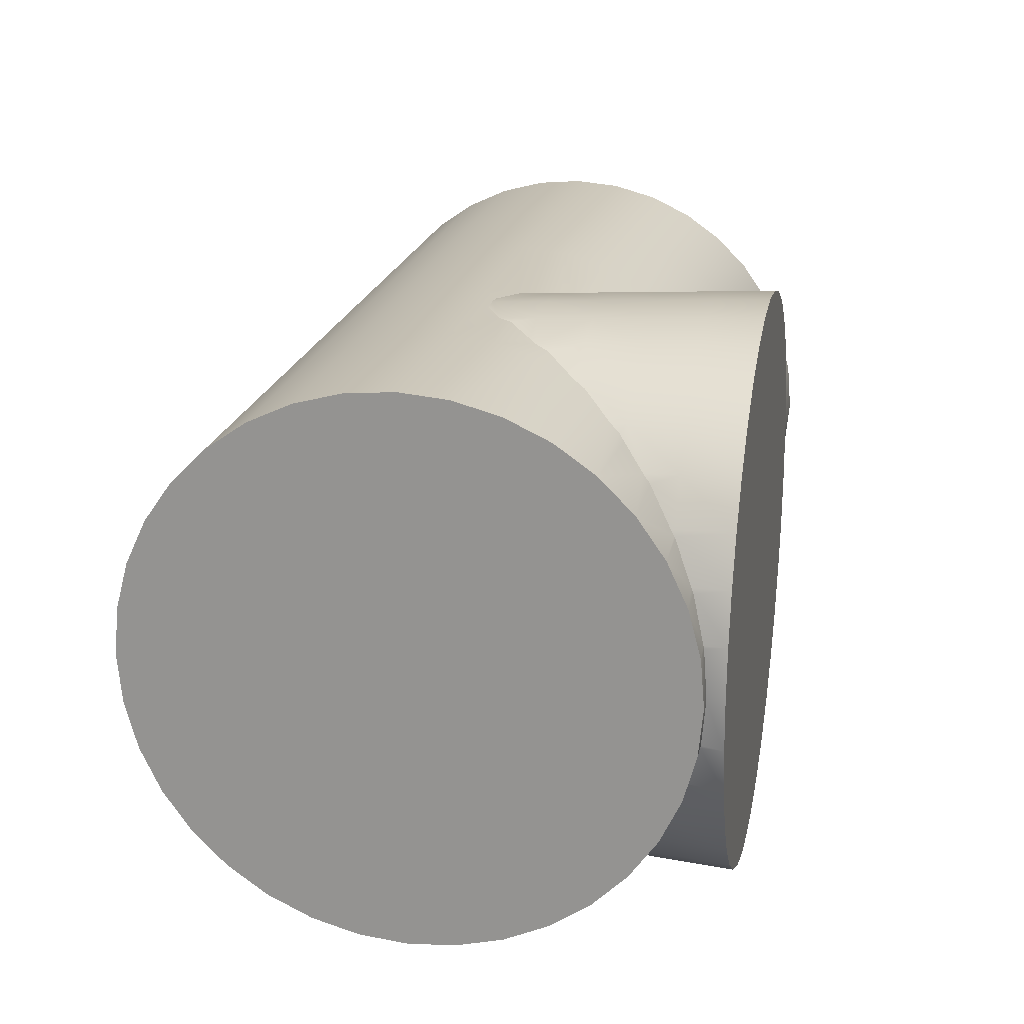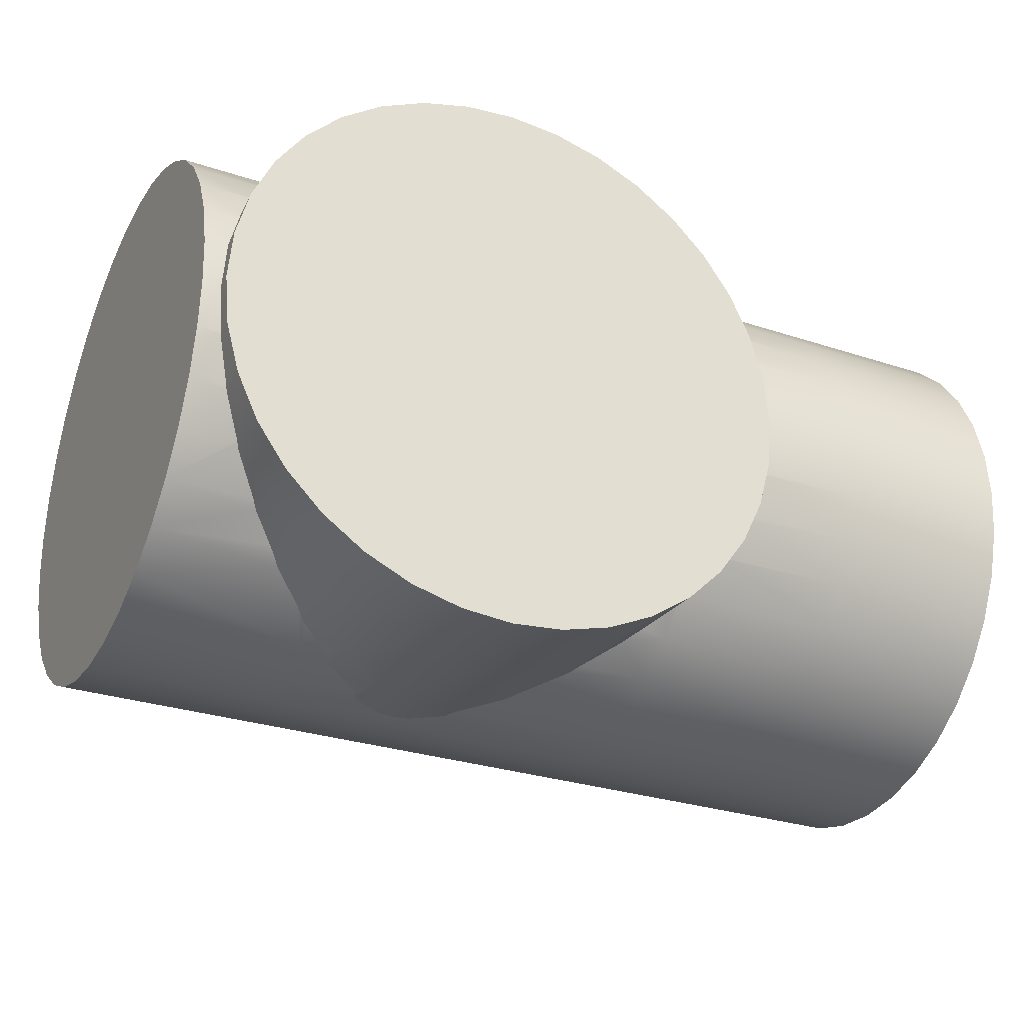
<metadata>
{"format":"obj","ext":"obj","renderer":"f3d","projection":"perspective","resolution":1024,"background":"white","views":[{"elev":20.7,"azim":101.8,"up":"+Y"},{"elev":-29.3,"azim":154.0,"up":"+Y"}]}
</metadata>
<code>
g Zylinder_0
v 0.09 1.47e-17 0.165
v 0.09 0.01389 0.1638
v 0.09 0.02736 0.1602
v 0.09 0.04 0.1543
v 0.09 0.05142 0.1463
v 0.09 0.06128 0.1364
v 0.09 0.06928 0.125
v 0.09 0.07518 0.1124
v 0.09 0.07878 0.09889
v 0.09 0.08 0.085
v 0.09 0.07878 0.07111
v 0.09 0.07518 0.05764
v 0.09 0.06928 0.045
v 0.09 0.06128 0.03358
v 0.09 0.05142 0.02372
v 0.09 0.04 0.01572
v 0.09 0.02736 0.009824
v 0.09 0.01389 0.006214
v 0.09 -1.415e-08 0.004999
v 0.09 -0.01389 0.006214
v 0.09 -0.02736 0.009824
v 0.09 -0.04 0.01572
v 0.09 -0.05142 0.02372
v 0.09 -0.06128 0.03358
v 0.09 -0.06928 0.045
v 0.09 -0.07518 0.05764
v 0.09 -0.07878 0.07111
v 0.09 -0.08 0.085
v 0.09 -0.07878 0.09889
v 0.09 -0.07518 0.1124
v 0.09 -0.06928 0.125
v 0.09 -0.06128 0.1364
v 0.09 -0.05142 0.1463
v 0.09 -0.04 0.1543
v 0.09 -0.02736 0.1602
v 0.09 -0.01389 0.1638
v 0.038 2.425e-17 0.165
v 0.038 0.01389 0.1638
v 0.038 0.02736 0.1602
v 0.038 0.04 0.1543
v 0.038 0.05142 0.1463
v 0.038 0.06128 0.1364
v 0.038 0.06928 0.125
v 0.038 0.07518 0.1124
v 0.038 0.07878 0.09889
v 0.038 0.08 0.085
v 0.038 0.07878 0.07111
v 0.038 0.07518 0.05764
v 0.038 -0.07518 0.05764
v 0.038 -0.07878 0.07111
v 0.038 -0.08 0.085
v 0.038 -0.07878 0.09889
v 0.038 -0.07518 0.1124
v 0.038 -0.06928 0.125
v 0.038 -0.06128 0.1364
v 0.038 -0.05142 0.1463
v 0.038 -0.04 0.1543
v 0.038 -0.02736 0.1602
v 0.038 -0.01389 0.1638
v -0.014 3.38e-17 0.165
v -0.014 0.01389 0.1638
v -0.014 0.02736 0.1602
v -0.014 0.04 0.1543
v -0.014 0.05142 0.1463
v -0.014 0.06128 0.1364
v -0.014 0.06928 0.125
v -0.014 0.07518 0.1124
v -0.014 0.07878 0.09889
v -0.014 0.08 0.085
v -0.014 -0.08 0.085
v -0.014 -0.07878 0.09889
v -0.014 -0.07518 0.1124
v -0.014 -0.06928 0.125
v -0.014 -0.06128 0.1364
v -0.014 -0.05142 0.1463
v -0.014 -0.04 0.1543
v -0.014 -0.02736 0.1602
v -0.014 -0.01389 0.1638
v -0.066 4.335e-17 0.165
v -0.066 0.01389 0.1638
v -0.066 0.02736 0.1602
v -0.066 0.04 0.1543
v -0.066 0.05142 0.1463
v -0.066 0.06128 0.1364
v -0.066 0.06928 0.125
v -0.066 0.07518 0.1124
v -0.066 0.07878 0.09889
v -0.066 0.08 0.085
v -0.066 0.07878 0.07111
v -0.066 0.07518 0.05764
v -0.066 0.06928 0.045
v -0.066 0.06128 0.03358
v -0.066 0.05142 0.02372
v -0.066 -0.05142 0.02372
v -0.066 -0.06128 0.03358
v -0.066 -0.06928 0.045
v -0.066 -0.07518 0.05764
v -0.066 -0.07878 0.07111
v -0.066 -0.08 0.085
v -0.066 -0.07878 0.09889
v -0.066 -0.07518 0.1124
v -0.066 -0.06928 0.125
v -0.066 -0.06128 0.1364
v -0.066 -0.05142 0.1463
v -0.066 -0.04 0.1543
v -0.066 -0.02736 0.1602
v -0.066 -0.01389 0.1638
v -0.118 5.29e-17 0.165
v -0.118 0.01389 0.1638
v -0.118 0.02736 0.1602
v -0.118 0.04 0.1543
v -0.118 0.05142 0.1463
v -0.118 0.06128 0.1364
v -0.118 0.06928 0.125
v -0.118 0.07518 0.1124
v -0.118 0.07878 0.09889
v -0.118 0.08 0.085
v -0.118 0.07878 0.07111
v -0.118 0.07518 0.05764
v -0.118 0.06928 0.045
v -0.118 0.06128 0.03358
v -0.118 0.05142 0.02372
v -0.118 0.04 0.01572
v -0.118 0.02736 0.009824
v -0.118 0.01389 0.006214
v -0.118 -1.415e-08 0.004999
v -0.118 -0.01389 0.006214
v -0.118 -0.02736 0.009824
v -0.118 -0.04 0.01572
v -0.118 -0.05142 0.02372
v -0.118 -0.06128 0.03358
v -0.118 -0.06928 0.045
v -0.118 -0.07518 0.05764
v -0.118 -0.07878 0.07111
v -0.118 -0.08 0.085
v -0.118 -0.07878 0.09889
v -0.118 -0.07518 0.1124
v -0.118 -0.06928 0.125
v -0.118 -0.06128 0.1364
v -0.118 -0.05142 0.1463
v -0.118 -0.04 0.1543
v -0.118 -0.02736 0.1602
v -0.118 -0.01389 0.1638
v -0.17 6.245e-17 0.165
v -0.17 0.01389 0.1638
v -0.17 0.02736 0.1602
v -0.17 0.04 0.1543
v -0.17 0.05142 0.1463
v -0.17 0.06128 0.1364
v -0.17 0.06928 0.125
v -0.17 0.07518 0.1124
v -0.17 0.07878 0.09889
v -0.17 0.08 0.085
v -0.17 0.07878 0.07111
v -0.17 0.07518 0.05764
v -0.17 0.06928 0.045
v -0.17 0.06128 0.03358
v -0.17 0.05142 0.02372
v -0.17 0.04 0.01572
v -0.17 0.02736 0.009824
v -0.17 0.01389 0.006214
v -0.17 -1.415e-08 0.004999
v -0.17 -0.01389 0.006214
v -0.17 -0.02736 0.009824
v -0.17 -0.04 0.01572
v -0.17 -0.05142 0.02372
v -0.17 -0.06128 0.03358
v -0.17 -0.06928 0.045
v -0.17 -0.07518 0.05764
v -0.17 -0.07878 0.07111
v -0.17 -0.08 0.085
v -0.17 -0.07878 0.09889
v -0.17 -0.07518 0.1124
v -0.17 -0.06928 0.125
v -0.17 -0.06128 0.1364
v -0.17 -0.05142 0.1463
v -0.17 -0.04 0.1543
v -0.17 -0.02736 0.1602
v -0.17 -0.01389 0.1638
v 0.08339 0.01389 0.006214
v 0.08331 0.01469 0.006428
v 0.08468 -7.073e-09 0.004999
v 0.0797 0.02736 0.009824
v 0.07925 0.02885 0.01052
v 0.07369 0.04 0.01572
v 0.07349 0.0404 0.016
v -0.07349 0.0404 0.016
v -0.0737 0.04 0.01572
v -0.07926 0.02885 0.01052
v -0.0797 0.02736 0.009824
v -0.08332 0.01469 0.006428
v -0.0834 0.01389 0.006214
v -0.08469 -1.456e-08 0.004999
v -0.0834 -0.01389 0.006214
v -0.08332 -0.01469 0.006428
v -0.0797 -0.02736 0.009824
v -0.07926 -0.02885 0.01052
v -0.0737 -0.04 0.01572
v -0.07349 -0.0404 0.016
v 0.07369 -0.04 0.01572
v 0.07925 -0.02885 0.01052
v 0.07349 -0.0404 0.016
v 0.0797 -0.02736 0.009824
v 0.08331 -0.01469 0.006428
v 0.08339 -0.01389 0.006214
v 0.07268 0.04197 0.01709
v 0.06556 0.05142 0.02372
v 0.06387 0.0536 0.02589
v 0.05722 0.05971 0.032
v -0.05723 0.05971 0.032
v -0.06388 0.0536 0.02589
v -0.06557 0.05142 0.02372
v -0.066 0.05084 0.02331
v -0.07269 0.04197 0.01709
v -0.07269 -0.04197 0.01709
v -0.066 -0.05084 0.02331
v -0.06557 -0.05142 0.02372
v -0.06388 -0.0536 0.02589
v -0.05723 -0.05971 0.032
v 0.05722 -0.05971 0.032
v 0.06387 -0.0536 0.02589
v 0.06556 -0.05142 0.02372
v 0.07268 -0.04197 0.01709
v 0.05551 0.06128 0.03358
v 0.05316 0.06336 0.03655
v 0.0438 0.06928 0.045
v 0.04147 0.07068 0.048
v -0.04148 0.07068 0.048
v -0.0438 0.06928 0.045
v -0.05317 0.06336 0.03655
v -0.05551 0.06128 0.03358
v -0.05551 -0.06128 0.03358
v -0.05317 -0.06336 0.03655
v -0.0438 -0.06928 0.045
v -0.04148 -0.07068 0.048
v 0.0438 -0.06928 0.045
v 0.05316 -0.06336 0.03655
v 0.04147 -0.07068 0.048
v 0.05551 -0.06128 0.03358
v 0.04098 0.07098 0.04864
v 0.03065 0.07518 0.05764
v 0.02775 0.07625 0.06166
v 0.038 0.07219 0.05124
v 0.02485 0.07688 0.064
v -0.02485 0.07688 0.064
v -0.02776 0.07625 0.06166
v -0.03066 0.07518 0.05764
v -0.04098 0.07098 0.04864
v -0.04098 -0.07098 0.04864
v -0.03066 -0.07518 0.05764
v -0.02776 -0.07625 0.06166
v -0.02485 -0.07688 0.064
v 0.02485 -0.07688 0.064
v 0.02775 -0.07625 0.06166
v 0.03065 -0.07518 0.05764
v 0.038 -0.07219 0.05124
v 0.04098 -0.07098 0.04864
v 0.01603 0.07878 0.07111
v 0.01394 0.07911 0.07478
v 0.004996 0.07956 0.08
v -0.005004 0.07956 0.08
v -0.01395 0.07911 0.07478
v -0.014 0.0791 0.07469
v -0.01603 0.07878 0.07111
v -0.014 -0.0791 0.07469
v -0.01395 -0.07911 0.07478
v -0.01603 -0.07878 0.07111
v -0.005004 -0.07956 0.08
v 0.01394 -0.07911 0.07478
v 0.004996 -0.07956 0.08
v 0.01603 -0.07878 0.07111
v 0.085 -1.47e-17 -9.198e-07
v 0.08371 0.01476 -9.198e-07
v 0.07987 0.02907 -9.2e-07
v 0.07361 0.0425 -9.203e-07
v 0.06511 0.05464 -9.207e-07
v 0.05463 0.06511 -9.211e-07
v 0.0425 0.07361 -9.216e-07
v 0.02907 0.07987 -9.299e-07
v 0.01476 0.08371 -9.305e-07
v -3.663e-06 0.085 -9.311e-07
v -0.01476 0.08371 -9.318e-07
v -0.02908 0.07987 -9.324e-07
v -0.0425 0.07361 -9.406e-07
v -0.05464 0.06511 -9.411e-07
v -0.06512 0.05464 -9.416e-07
v -0.07362 0.0425 -9.42e-07
v -0.07988 0.02907 -9.422e-07
v -0.08371 0.01476 -9.424e-07
v -0.085 -1.503e-08 -9.425e-07
v -0.08371 -0.01476 -9.424e-07
v -0.07988 -0.02907 -9.422e-07
v -0.07362 -0.0425 -9.42e-07
v -0.06512 -0.05464 -9.416e-07
v -0.05464 -0.06511 -9.411e-07
v -0.0425 -0.07361 -9.406e-07
v -0.02908 -0.07987 -9.324e-07
v -0.01476 -0.08371 -9.318e-07
v -3.632e-06 -0.085 -9.311e-07
v 0.01476 -0.08371 -9.305e-07
v 0.02907 -0.07987 -9.299e-07
v 0.0425 -0.07361 -9.216e-07
v 0.05463 -0.06511 -9.211e-07
v 0.06511 -0.05464 -9.207e-07
v 0.07361 -0.0425 -9.203e-07
v 0.07987 -0.02907 -9.2e-07
v 0.08371 -0.01476 -9.198e-07
v 0.07274 0.042 0.016
v 0.06434 0.05399 0.016
v 0.05399 0.06435 0.016
v 0.042 0.07275 0.016
v 0.02873 0.07893 0.016
v 0.01458 0.08272 0.016
v -3.663e-06 0.084 0.016
v -0.01459 0.08272 0.016
v -0.02873 0.07893 0.016
v -0.042 0.07275 0.016
v -0.054 0.06435 0.016
v -0.06435 0.05399 0.016
v -0.07275 0.042 0.016
v -0.07275 -0.042 0.016
v -0.06435 -0.05399 0.016
v -0.054 -0.06435 0.016
v -0.042 -0.07275 0.016
v -0.02873 -0.07893 0.016
v -0.01459 -0.08272 0.016
v -3.633e-06 -0.084 0.016
v 0.01458 -0.08272 0.016
v 0.02873 -0.07893 0.016
v 0.042 -0.07275 0.016
v 0.05399 -0.06435 0.016
v 0.06434 -0.05399 0.016
v 0.07274 -0.042 0.016
v 0.05335 0.06358 0.032
v 0.0415 0.07188 0.032
v 0.02838 0.07799 0.032
v 0.01441 0.08174 0.032
v -3.664e-06 0.083 0.032
v -0.01442 0.08174 0.032
v -0.02839 0.07799 0.032
v -0.0415 0.07188 0.032
v -0.05335 0.06358 0.032
v -0.05335 -0.06358 0.032
v -0.0415 -0.07188 0.032
v -0.02839 -0.07799 0.032
v -0.01442 -0.08174 0.032
v -3.641e-06 -0.083 0.032
v 0.01441 -0.08174 0.032
v 0.02838 -0.07799 0.032
v 0.0415 -0.07188 0.032
v 0.05335 -0.06358 0.032
v 0.041 0.07101 0.048
v 0.02804 0.07705 0.048
v 0.01424 0.08075 0.048
v -3.672e-06 0.082 0.048
v -0.01424 0.08075 0.048
v -0.02805 0.07705 0.048
v -0.041 0.07101 0.048
v -0.041 -0.07101 0.048
v -0.02805 -0.07705 0.048
v -0.01424 -0.08075 0.048
v -3.642e-06 -0.082 0.048
v 0.01424 -0.08075 0.048
v 0.02804 -0.07705 0.048
v 0.041 -0.07101 0.048
v 0.01406 0.07977 0.064
v -3.673e-06 0.081 0.064
v -0.01407 0.07977 0.064
v -0.01407 -0.07977 0.064
v -3.643e-06 -0.081 0.064
v 0.01406 -0.07977 0.064
v -3.674e-06 0.08 0.08
v -3.643e-06 -0.08 0.08
f 1 2 38
f 38 37 1
f 2 3 39
f 39 38 2
f 3 4 40
f 40 39 3
f 4 5 41
f 41 40 4
f 5 6 42
f 42 41 5
f 6 7 43
f 43 42 6
f 7 8 44
f 44 43 7
f 8 9 45
f 45 44 8
f 9 10 46
f 46 45 9
f 10 11 47
f 47 46 10
f 11 12 48
f 48 47 11
f 240 243 48
f 227 240 48
f 226 227 48
f 13 226 48
f 12 13 48
f 225 226 13
f 225 13 14
f 225 14 224
f 209 224 14
f 208 209 14
f 208 14 15
f 208 15 207
f 206 207 15
f 186 206 15
f 186 15 16
f 186 16 185
f 184 185 16
f 184 16 17
f 184 17 183
f 181 183 17
f 181 17 18
f 181 18 180
f 180 18 19
f 19 182 180
f 182 19 20
f 20 205 182
f 204 205 20
f 204 20 21
f 204 21 203
f 201 203 21
f 201 21 22
f 201 22 200
f 221 222 23
f 221 23 24
f 24 239 220
f 221 24 220
f 237 239 24
f 237 24 25
f 237 25 236
f 26 27 50
f 50 49 26
f 27 28 51
f 51 50 27
f 28 29 52
f 52 51 28
f 29 30 53
f 53 52 29
f 30 31 54
f 54 53 30
f 31 32 55
f 55 54 31
f 32 33 56
f 56 55 32
f 33 34 57
f 57 56 33
f 34 35 58
f 58 57 34
f 35 36 59
f 59 58 35
f 36 1 37
f 37 59 36
f 37 38 61
f 61 60 37
f 38 39 62
f 62 61 38
f 39 40 63
f 63 62 39
f 40 41 64
f 64 63 40
f 41 42 65
f 65 64 41
f 42 43 66
f 66 65 42
f 43 44 67
f 67 66 43
f 44 45 68
f 68 67 44
f 45 46 69
f 69 68 45
f 244 258 47
f 242 244 47
f 242 47 48
f 242 48 241
f 256 49 255
f 254 255 49
f 254 49 50
f 50 271 253
f 254 50 253
f 51 52 71
f 71 70 51
f 52 53 72
f 72 71 52
f 53 54 73
f 73 72 53
f 54 55 74
f 74 73 54
f 55 56 75
f 75 74 55
f 56 57 76
f 76 75 56
f 57 58 77
f 77 76 57
f 58 59 78
f 78 77 58
f 59 37 60
f 60 78 59
f 60 61 80
f 80 79 60
f 61 62 81
f 81 80 61
f 62 63 82
f 82 81 62
f 63 64 83
f 83 82 63
f 64 65 84
f 84 83 64
f 65 66 85
f 85 84 65
f 66 67 86
f 86 85 66
f 67 68 87
f 87 86 67
f 68 69 88
f 88 87 68
f 264 89 88
f 263 264 88
f 69 263 88
f 246 247 90
f 246 90 89
f 245 246 89
f 245 89 264
f 92 91 229
f 92 229 230
f 92 230 231
f 211 212 93
f 211 93 92
f 210 211 92
f 210 92 231
f 213 93 212
f 217 94 216
f 95 94 217
f 95 217 218
f 95 218 219
f 95 219 232
f 233 234 96
f 233 96 95
f 233 95 232
f 249 250 97
f 235 249 97
f 235 97 96
f 235 96 234
f 252 267 98
f 251 252 98
f 98 97 250
f 251 98 250
f 265 70 99
f 265 99 98
f 265 98 267
f 70 71 100
f 100 99 70
f 71 72 101
f 101 100 71
f 72 73 102
f 102 101 72
f 73 74 103
f 103 102 73
f 74 75 104
f 104 103 74
f 75 76 105
f 105 104 75
f 76 77 106
f 106 105 76
f 77 78 107
f 107 106 77
f 78 60 79
f 79 107 78
f 79 80 109
f 109 108 79
f 80 81 110
f 110 109 80
f 81 82 111
f 111 110 81
f 82 83 112
f 112 111 82
f 83 84 113
f 113 112 83
f 84 85 114
f 114 113 84
f 85 86 115
f 115 114 85
f 86 87 116
f 116 115 86
f 87 88 117
f 117 116 87
f 88 89 118
f 118 117 88
f 89 90 119
f 119 118 89
f 90 91 120
f 120 119 90
f 91 92 121
f 121 120 91
f 92 93 122
f 122 121 92
f 189 190 124
f 189 124 123
f 189 123 188
f 191 192 125
f 191 125 124
f 191 124 190
f 193 126 125
f 125 192 193
f 127 126 193
f 193 194 127
f 195 196 128
f 195 128 127
f 195 127 194
f 197 198 129
f 197 129 128
f 197 128 196
f 215 216 94
f 215 94 130
f 199 215 130
f 199 130 129
f 199 129 198
f 94 95 131
f 131 130 94
f 95 96 132
f 132 131 95
f 96 97 133
f 133 132 96
f 97 98 134
f 134 133 97
f 98 99 135
f 135 134 98
f 99 100 136
f 136 135 99
f 100 101 137
f 137 136 100
f 101 102 138
f 138 137 101
f 102 103 139
f 139 138 102
f 103 104 140
f 140 139 103
f 104 105 141
f 141 140 104
f 105 106 142
f 142 141 105
f 106 107 143
f 143 142 106
f 107 79 108
f 108 143 107
f 108 109 145
f 145 144 108
f 109 110 146
f 146 145 109
f 110 111 147
f 147 146 110
f 111 112 148
f 148 147 111
f 112 113 149
f 149 148 112
f 113 114 150
f 150 149 113
f 114 115 151
f 151 150 114
f 115 116 152
f 152 151 115
f 116 117 153
f 153 152 116
f 117 118 154
f 154 153 117
f 118 119 155
f 155 154 118
f 119 120 156
f 156 155 119
f 120 121 157
f 157 156 120
f 121 122 158
f 158 157 121
f 122 123 159
f 159 158 122
f 123 124 160
f 160 159 123
f 124 125 161
f 161 160 124
f 125 126 162
f 162 161 125
f 126 127 163
f 163 162 126
f 127 128 164
f 164 163 127
f 128 129 165
f 165 164 128
f 129 130 166
f 166 165 129
f 130 131 167
f 167 166 130
f 131 132 168
f 168 167 131
f 132 133 169
f 169 168 132
f 133 134 170
f 170 169 133
f 134 135 171
f 171 170 134
f 135 136 172
f 172 171 135
f 136 137 173
f 173 172 136
f 137 138 174
f 174 173 137
f 138 139 175
f 175 174 138
f 139 140 176
f 176 175 139
f 140 141 177
f 177 176 140
f 141 142 178
f 178 177 141
f 142 143 179
f 179 178 142
f 143 108 144
f 144 179 143
f 35 34 33
f 33 32 31
f 31 30 29
f 33 31 29
f 29 28 27
f 27 26 25
f 29 27 25
f 25 24 23
f 23 22 21
f 25 23 21
f 29 25 21
f 21 20 19
f 19 18 17
f 21 19 17
f 17 16 15
f 15 14 13
f 17 15 13
f 21 17 13
f 13 12 11
f 11 10 9
f 13 11 9
f 9 8 7
f 7 6 5
f 9 7 5
f 13 9 5
f 21 13 5
f 29 21 5
f 5 4 3
f 3 2 1
f 5 3 1
f 29 5 1
f 33 29 1
f 35 33 1
f 36 35 1
f 145 146 147
f 147 148 149
f 149 150 151
f 147 149 151
f 151 152 153
f 153 154 155
f 151 153 155
f 155 156 157
f 157 158 159
f 155 157 159
f 151 155 159
f 159 160 161
f 161 162 163
f 159 161 163
f 163 164 165
f 165 166 167
f 163 165 167
f 159 163 167
f 167 168 169
f 169 170 171
f 167 169 171
f 171 172 173
f 173 174 175
f 171 173 175
f 167 171 175
f 159 167 175
f 151 159 175
f 175 176 177
f 177 178 179
f 175 177 179
f 151 175 179
f 147 151 179
f 145 147 179
f 144 145 179
f 200 22 23
f 202 200 23
f 223 202 23
f 223 23 222
f 187 188 123
f 187 123 122
f 214 187 122
f 214 122 93
f 214 93 213
f 228 229 91
f 228 91 90
f 248 228 90
f 248 90 247
f 25 26 49
f 236 25 49
f 238 236 49
f 257 238 49
f 257 49 256
f 241 48 243
f 262 263 69
f 47 258 259
f 46 47 259
f 46 259 260
f 69 46 260
f 69 260 261
f 262 69 261
f 269 271 50
f 269 50 51
f 70 265 266
f 70 266 268
f 51 70 268
f 51 268 270
f 269 51 270
f 180 182 272
f 180 272 273
f 180 273 181
f 183 181 273
f 183 273 274
f 183 274 184
f 185 184 274
f 275 308 186
f 274 275 186
f 185 274 186
f 275 276 309
f 309 308 275
f 276 277 310
f 310 309 276
f 277 278 311
f 311 310 277
f 278 279 312
f 312 311 278
f 279 280 313
f 313 312 279
f 280 281 314
f 314 313 280
f 281 282 315
f 315 314 281
f 282 283 316
f 316 315 282
f 283 284 317
f 317 316 283
f 284 285 318
f 318 317 284
f 285 286 319
f 319 318 285
f 286 287 320
f 320 319 286
f 288 189 188
f 188 187 320
f 288 188 320
f 287 288 320
f 289 191 190
f 288 289 190
f 288 190 189
f 290 193 192
f 289 290 192
f 289 192 191
f 193 290 291
f 291 195 194
f 193 291 194
f 292 197 196
f 292 196 195
f 291 292 195
f 321 199 198
f 321 198 197
f 293 321 197
f 292 293 197
f 293 294 322
f 322 321 293
f 294 295 323
f 323 322 294
f 295 296 324
f 324 323 295
f 296 297 325
f 325 324 296
f 297 298 326
f 326 325 297
f 298 299 327
f 327 326 298
f 299 300 328
f 328 327 299
f 300 301 329
f 329 328 300
f 301 302 330
f 330 329 301
f 302 303 331
f 331 330 302
f 303 304 332
f 332 331 303
f 304 305 333
f 333 332 304
f 200 202 333
f 201 200 333
f 306 201 333
f 305 306 333
f 203 201 306
f 306 307 204
f 203 306 204
f 207 206 308
f 207 308 309
f 207 309 208
f 334 209 208
f 334 208 309
f 334 309 310
f 310 311 335
f 335 334 310
f 311 312 336
f 336 335 311
f 312 313 337
f 337 336 312
f 313 314 338
f 338 337 313
f 314 315 339
f 339 338 314
f 315 316 340
f 340 339 315
f 316 317 341
f 341 340 316
f 317 318 342
f 342 341 317
f 211 210 342
f 319 211 342
f 318 319 342
f 320 187 214
f 199 321 215
f 216 215 321
f 216 321 322
f 322 218 217
f 216 322 217
f 343 219 218
f 323 343 218
f 322 323 218
f 323 324 344
f 344 343 323
f 324 325 345
f 345 344 324
f 325 326 346
f 346 345 325
f 326 327 347
f 347 346 326
f 327 328 348
f 348 347 327
f 328 329 349
f 349 348 328
f 329 330 350
f 350 349 329
f 330 331 351
f 351 350 330
f 221 220 351
f 332 221 351
f 331 332 351
f 222 221 332
f 222 332 333
f 222 333 223
f 224 209 334
f 334 225 224
f 226 225 334
f 335 352 227
f 334 335 227
f 226 334 227
f 335 336 353
f 353 352 335
f 336 337 354
f 354 353 336
f 337 338 355
f 355 354 337
f 338 339 356
f 356 355 338
f 339 340 357
f 357 356 339
f 340 341 358
f 358 357 340
f 342 230 229
f 229 228 358
f 342 229 358
f 341 342 358
f 342 210 231
f 231 230 342
f 344 345 360
f 360 359 344
f 345 346 361
f 361 360 345
f 346 347 362
f 362 361 346
f 347 348 363
f 363 362 347
f 348 349 364
f 364 363 348
f 349 350 365
f 365 364 349
f 236 238 365
f 236 365 350
f 350 351 237
f 236 350 237
f 239 237 351
f 351 220 239
f 366 244 242
f 354 366 242
f 353 354 242
f 354 355 367
f 367 366 354
f 355 356 368
f 368 367 355
f 246 245 368
f 357 246 368
f 356 357 368
f 358 228 248
f 235 359 249
f 360 251 250
f 360 250 249
f 360 249 359
f 369 252 251
f 361 369 251
f 360 361 251
f 361 362 370
f 370 369 361
f 362 363 371
f 371 370 362
f 254 253 371
f 364 254 371
f 363 364 371
f 255 254 364
f 256 255 364
f 256 364 365
f 256 365 257
f 258 244 366
f 366 259 258
f 372 260 259
f 372 259 366
f 372 366 367
f 262 261 372
f 368 262 372
f 367 368 372
f 373 268 266
f 373 266 369
f 373 369 370
f 269 270 373
f 371 269 373
f 370 371 373
f 271 269 371
f 371 253 271
f 306 305 304
f 304 303 302
f 302 301 300
f 304 302 300
f 300 299 298
f 298 297 296
f 300 298 296
f 296 295 294
f 294 293 292
f 296 294 292
f 300 296 292
f 292 291 290
f 290 289 288
f 292 290 288
f 288 287 286
f 286 285 284
f 288 286 284
f 292 288 284
f 284 283 282
f 282 281 280
f 284 282 280
f 280 279 278
f 278 277 276
f 280 278 276
f 284 280 276
f 292 284 276
f 300 292 276
f 276 275 274
f 274 273 272
f 276 274 272
f 300 276 272
f 304 300 272
f 306 304 272
f 307 306 272
f 227 352 240
f 243 240 352
f 243 352 353
f 241 243 353
f 241 353 242
f 186 308 206
f 205 204 307
f 182 205 307
f 272 182 307
f 223 333 202
f 257 365 238
f 260 372 261
f 368 245 264
f 368 264 263
f 262 368 263
f 268 373 270
f 247 246 357
f 247 357 358
f 247 358 248
f 212 211 319
f 212 319 320
f 320 214 213
f 212 320 213
f 343 233 232
f 232 219 343
f 233 343 344
f 234 233 344
f 234 344 359
f 234 359 235
f 369 266 265
f 369 265 267
f 252 369 267

</code>
